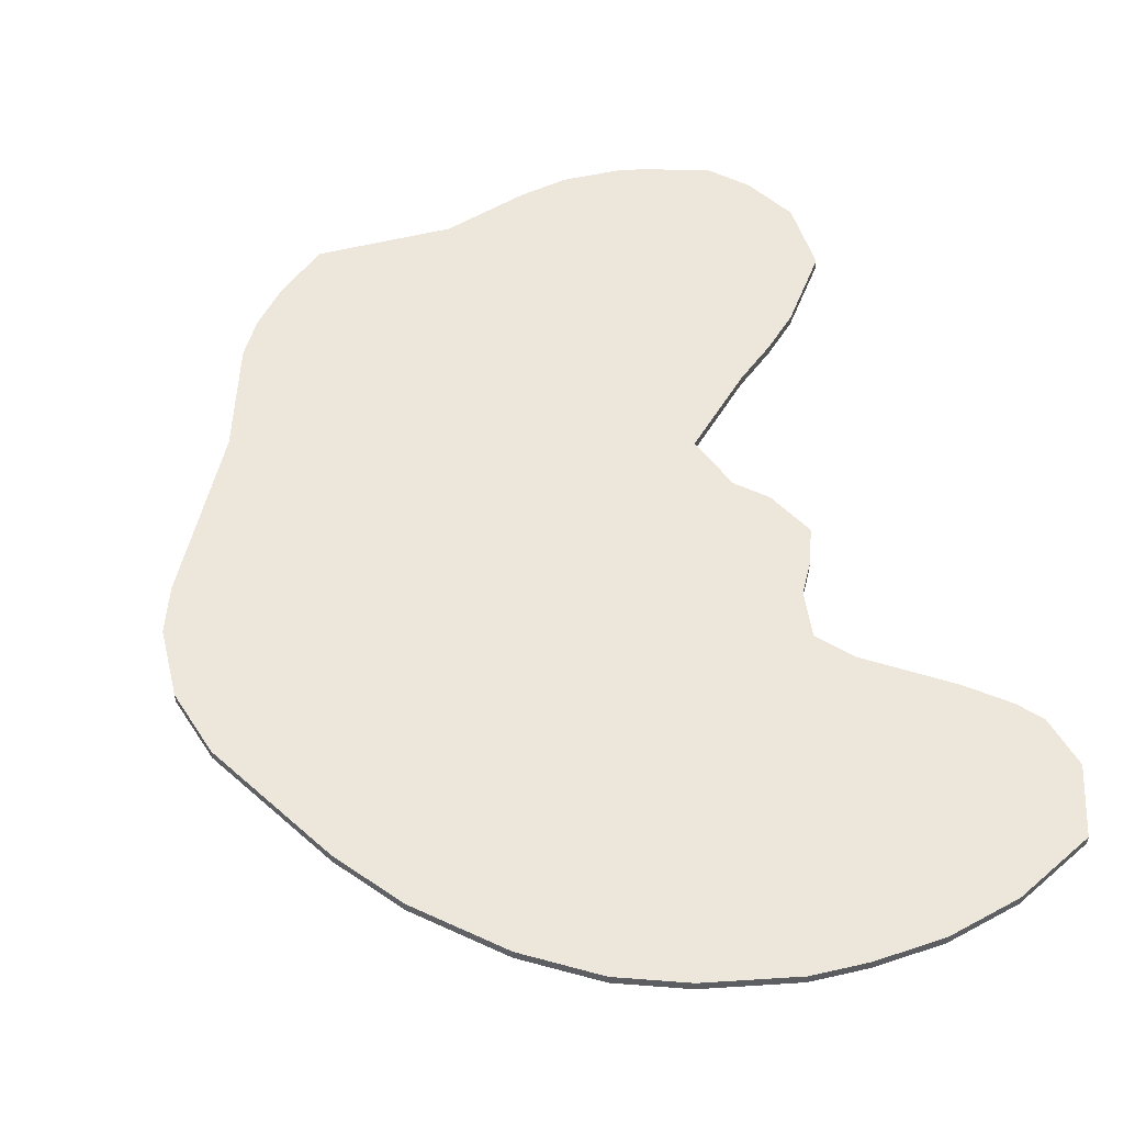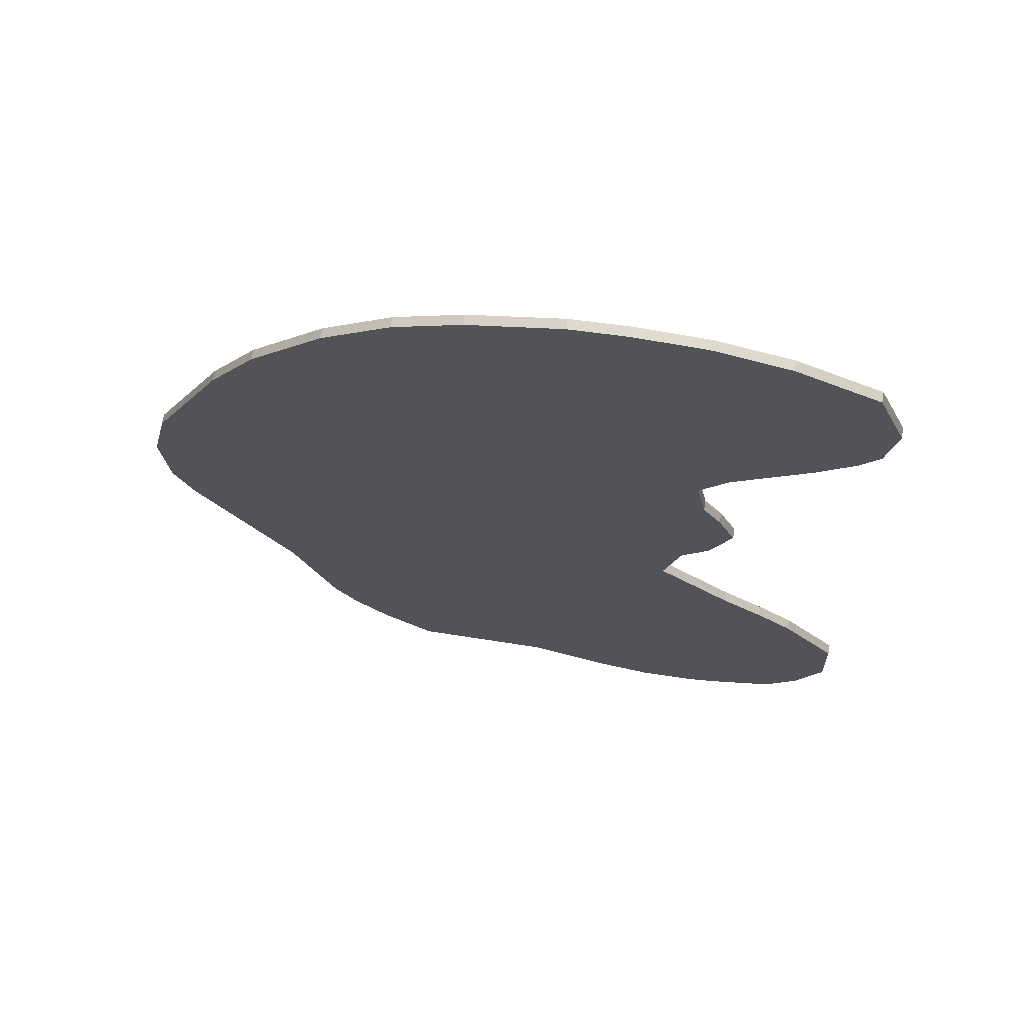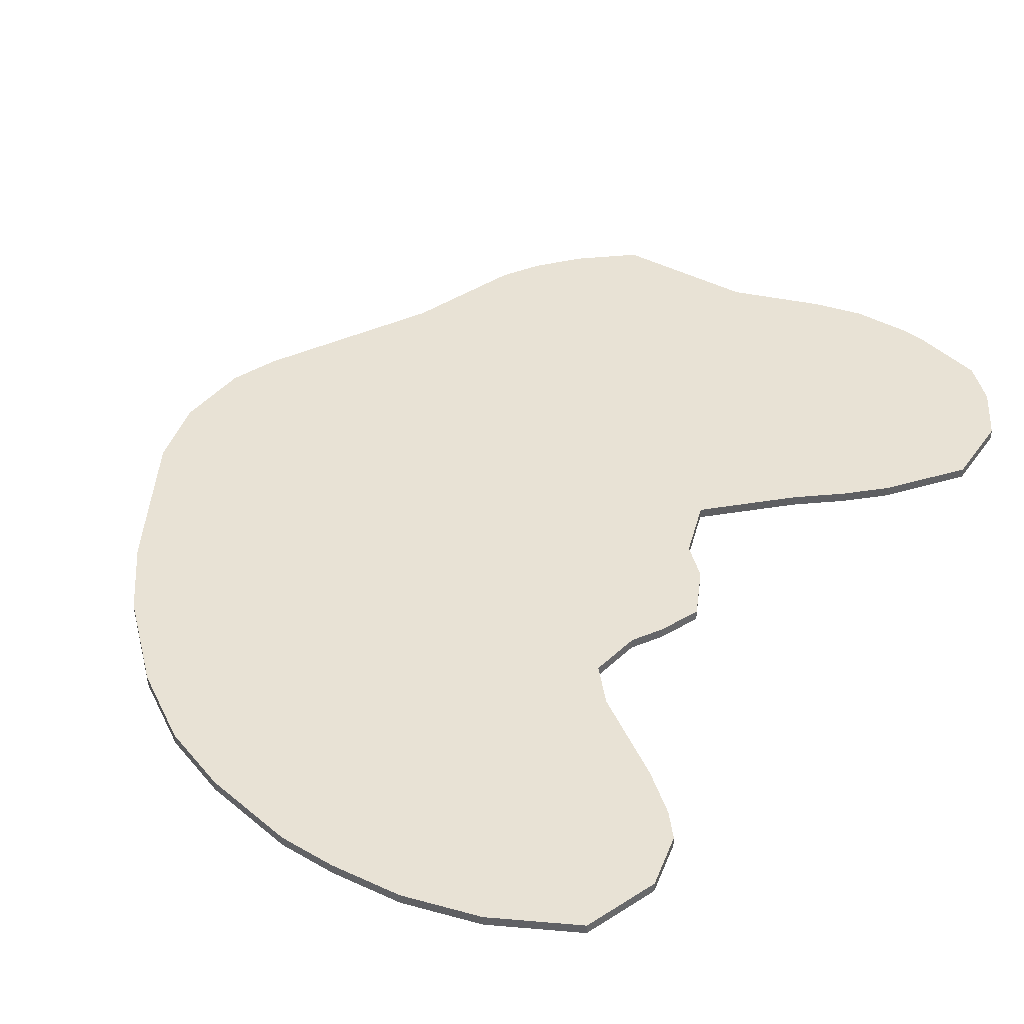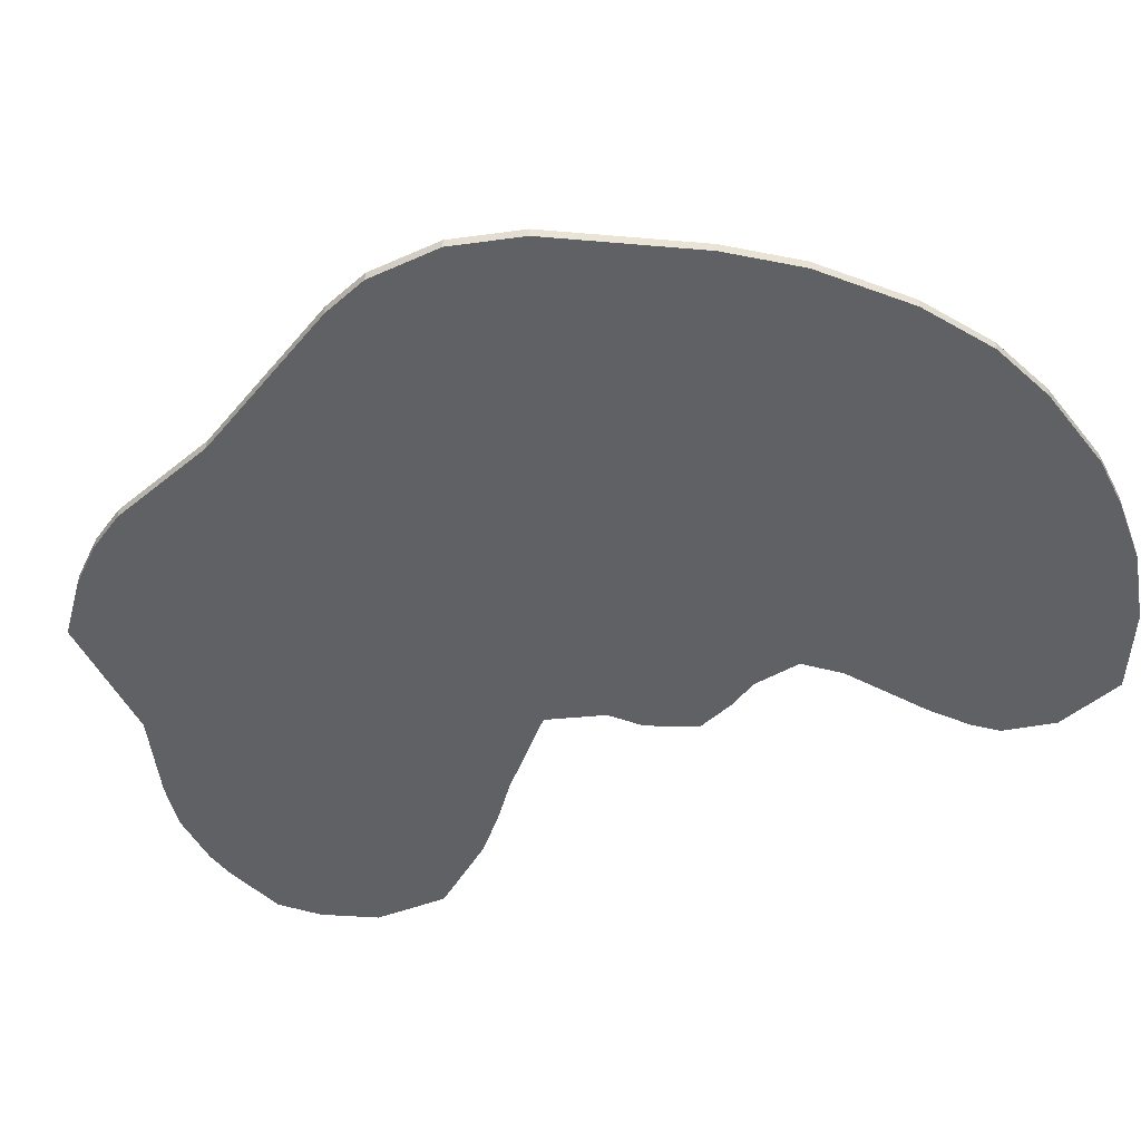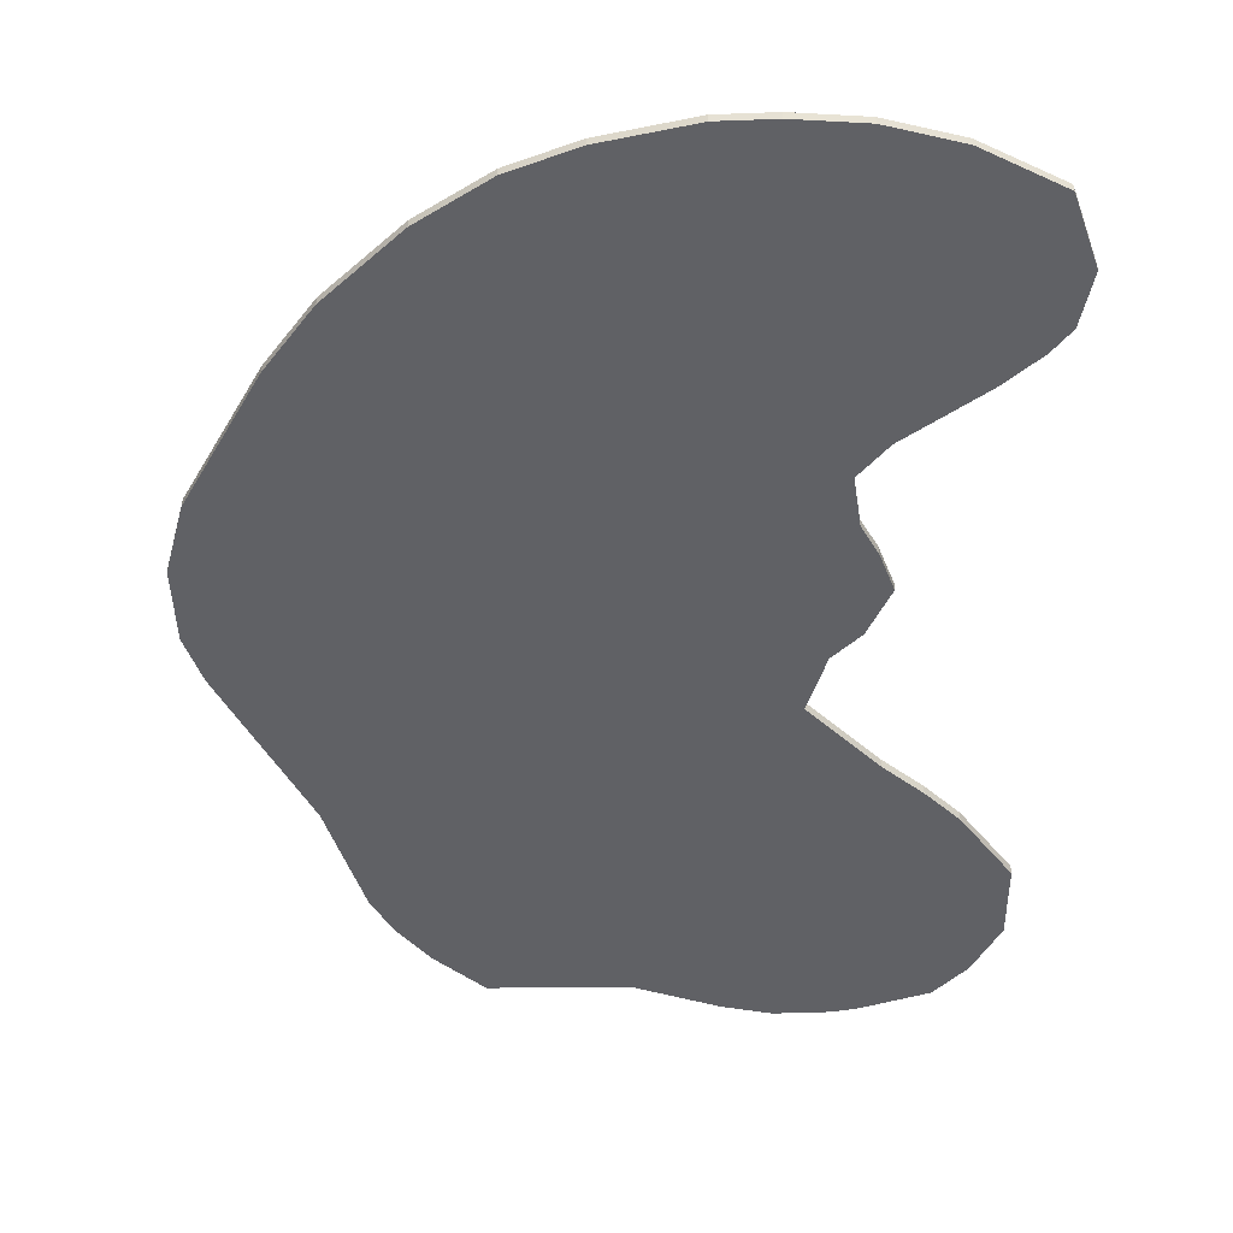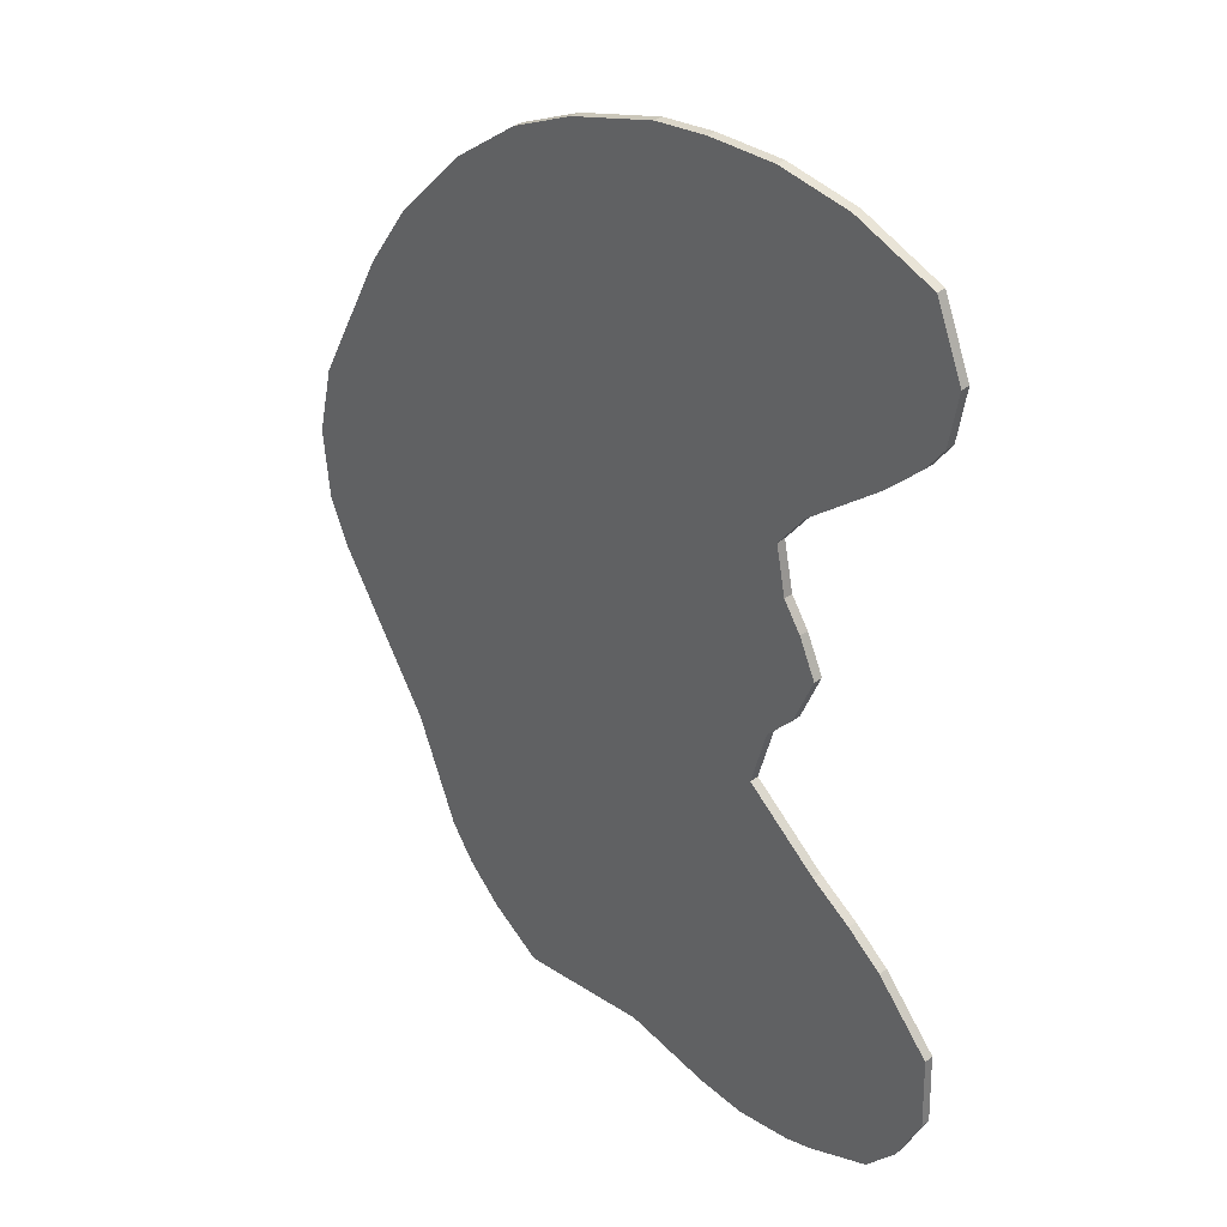
<metadata>
{"format":"obj","ext":"obj","renderer":"f3d","projection":"perspective","resolution":1024,"background":"white","views":[{"elev":50.8,"azim":-18.9,"up":"+Y"},{"elev":69.7,"azim":9.8,"up":"+Z"},{"elev":40.8,"azim":30.1,"up":"+Y"},{"elev":-47.6,"azim":-68.4,"up":"+Y"},{"elev":-49.8,"azim":-2.4,"up":"+Y"},{"elev":34.4,"azim":43.5,"up":"+Z"}]}
</metadata>
<code>
o GasCloud6_path815
v -0.6972 0.002135 -0.3779
v -0.7511 0.002135 -0.2484
v -0.1454 0.002135 -1.343
v -0.3115 0.002135 -1.136
v -0.2444 0.002135 -1.238
v -0.001258 0.002136 -1.452
v -0.4306 0.002135 -0.8259
v -0.7697 0.002135 -0.04157
v -0.7245 0.002135 0.1568
v -0.5259 0.002135 0.5437
v -0.3992 0.002135 0.7295
v -0.1983 0.002135 0.9358
v -0.009408 0.002135 1.071
v 0.1747 0.002135 1.152
v -0.6972 0.02991 -0.3779
v -0.7511 0.02991 -0.2484
v -0.1454 0.02991 -1.343
v -0.3115 0.02991 -1.136
v -0.2444 0.02991 -1.238
v -0.001258 0.02991 -1.452
v -0.4306 0.02991 -0.8259
v -0.7697 0.02991 -0.04157
v -0.7245 0.02991 0.1568
v -0.5259 0.02991 0.5437
v -0.3992 0.02991 0.7295
v -0.1983 0.02991 0.9358
v -0.009408 0.02991 1.071
v 0.1747 0.02991 1.152
v 0.384 0.002136 -1.431
v 0.6326 0.002136 -1.499
v 0.7726 0.002136 -1.521
v 0.9331 0.002136 -1.507
v 1.008 0.002136 -1.489
v 0.974 0.002135 -0.5957
v 0.7656 0.002135 -0.4104
v 0.8116 0.002135 -0.2438
v 0.8878 0.002135 -0.1644
v 1.193 0.002136 -1.42
v 1.282 0.002135 -1.321
v 1.356 0.002135 -1.171
v 1.349 0.002135 -0.9588
v 1.193 0.002135 -0.7712
v 1.092 0.002135 -0.6829
v 0.8469 0.002135 0.1646
v 0.947 0.002135 -0.02372
v 0.8983 0.002135 0.08542
v 0.8191 0.002135 0.3049
v 0.897 0.002135 0.4035
v 0.4267 0.002135 1.219
v 0.5815 0.002135 1.232
v 0.776 0.002135 1.228
v 0.9837 0.002135 1.186
v 1.113 0.002135 0.5712
v 1.214 0.002135 0.6661
v 1.265 0.002135 0.735
v 1.291 0.002135 0.8877
v 1.211 0.002135 1.084
v 0.384 0.02991 -1.431
v 0.6326 0.02991 -1.499
v 0.7726 0.02991 -1.521
v 0.9331 0.02991 -1.507
v 1.008 0.02991 -1.489
v 0.974 0.02991 -0.5957
v 0.7656 0.02991 -0.4104
v 0.8116 0.02991 -0.2438
v 0.8878 0.02991 -0.1644
v 1.193 0.02991 -1.42
v 1.282 0.02991 -1.321
v 1.356 0.02991 -1.171
v 1.349 0.02991 -0.9588
v 1.193 0.02991 -0.7712
v 1.092 0.02991 -0.6829
v 0.8469 0.02991 0.1646
v 0.947 0.02991 -0.02372
v 0.8983 0.02991 0.08542
v 0.8191 0.02991 0.3049
v 0.897 0.02991 0.4035
v 0.4267 0.02991 1.219
v 0.5815 0.02991 1.232
v 0.776 0.02991 1.228
v 0.9837 0.02991 1.186
v 1.113 0.02991 0.5712
v 1.214 0.02991 0.6661
v 1.265 0.02991 0.735
v 1.291 0.02991 0.8877
v 1.211 0.02991 1.084
f 86 56 85
f 46 44 36
f 73 75 65
f 28 49 78
f 58 30 29
f 18 5 4
f 5 17 3
f 17 6 3
f 2 15 1
f 26 11 12
f 25 10 11
f 1 21 7
f 62 32 61
f 60 32 31
f 59 31 30
f 67 39 38
f 70 40 69
f 69 39 68
f 65 35 64
f 27 12 13
f 65 37 36
f 63 35 34
f 62 38 33
f 9 22 8
f 58 6 20
f 28 13 14
f 51 81 80
f 7 18 4
f 75 45 74
f 75 44 46
f 71 41 70
f 76 48 47
f 76 44 73
f 79 49 50
f 10 23 9
f 80 50 51
f 85 55 84
f 83 55 54
f 82 48 77
f 83 53 82
f 86 52 57
f 8 16 2
f 74 37 66
f 86 57 56
f 29 30 34
f 30 31 43
f 34 30 43
f 31 32 43
f 32 33 42
f 43 32 42
f 33 38 39
f 39 40 42
f 40 41 42
f 42 33 39
f 3 6 29
f 4 5 29
f 5 3 29
f 2 1 8
f 1 7 35
f 7 4 35
f 35 4 29
f 35 29 34
f 1 35 36
f 8 1 9
f 10 9 36
f 12 11 47
f 11 10 47
f 47 10 44
f 14 13 47
f 13 12 47
f 50 49 48
f 49 14 47
f 52 51 53
f 51 50 48
f 56 57 52
f 54 55 56
f 48 53 51
f 53 54 52
f 54 56 52
f 49 47 48
f 1 36 9
f 10 36 44
f 36 37 46
f 37 45 46
f 27 28 76
f 28 78 76
f 78 79 77
f 79 80 77
f 78 77 76
f 80 81 82
f 81 86 85
f 83 85 84
f 81 85 83
f 83 82 81
f 82 77 80
f 25 26 76
f 26 27 76
f 23 24 65
f 24 25 76
f 16 22 15
f 22 23 15
f 21 15 64
f 19 18 58
f 18 21 64
f 58 18 64
f 20 17 58
f 17 19 58
f 60 59 72
f 59 58 63
f 15 23 65
f 65 24 73
f 61 60 72
f 59 63 72
f 67 62 68
f 62 61 71
f 68 71 69
f 71 70 69
f 72 71 61
f 68 62 71
f 24 76 73
f 58 64 63
f 74 66 75
f 66 65 75
f 65 64 15
f 28 14 49
f 58 59 30
f 18 19 5
f 5 19 17
f 17 20 6
f 2 16 15
f 26 25 11
f 25 24 10
f 1 15 21
f 62 33 32
f 60 61 32
f 59 60 31
f 67 68 39
f 70 41 40
f 69 40 39
f 65 36 35
f 27 26 12
f 65 66 37
f 71 72 42
f 72 63 43
f 42 72 43
f 63 64 35
f 34 43 63
f 62 67 38
f 9 23 22
f 58 29 6
f 28 27 13
f 51 52 81
f 7 21 18
f 75 46 45
f 75 73 44
f 71 42 41
f 76 77 48
f 76 47 44
f 79 78 49
f 10 24 23
f 80 79 50
f 85 56 55
f 83 84 55
f 82 53 48
f 83 54 53
f 86 81 52
f 8 22 16
f 74 45 37

</code>
